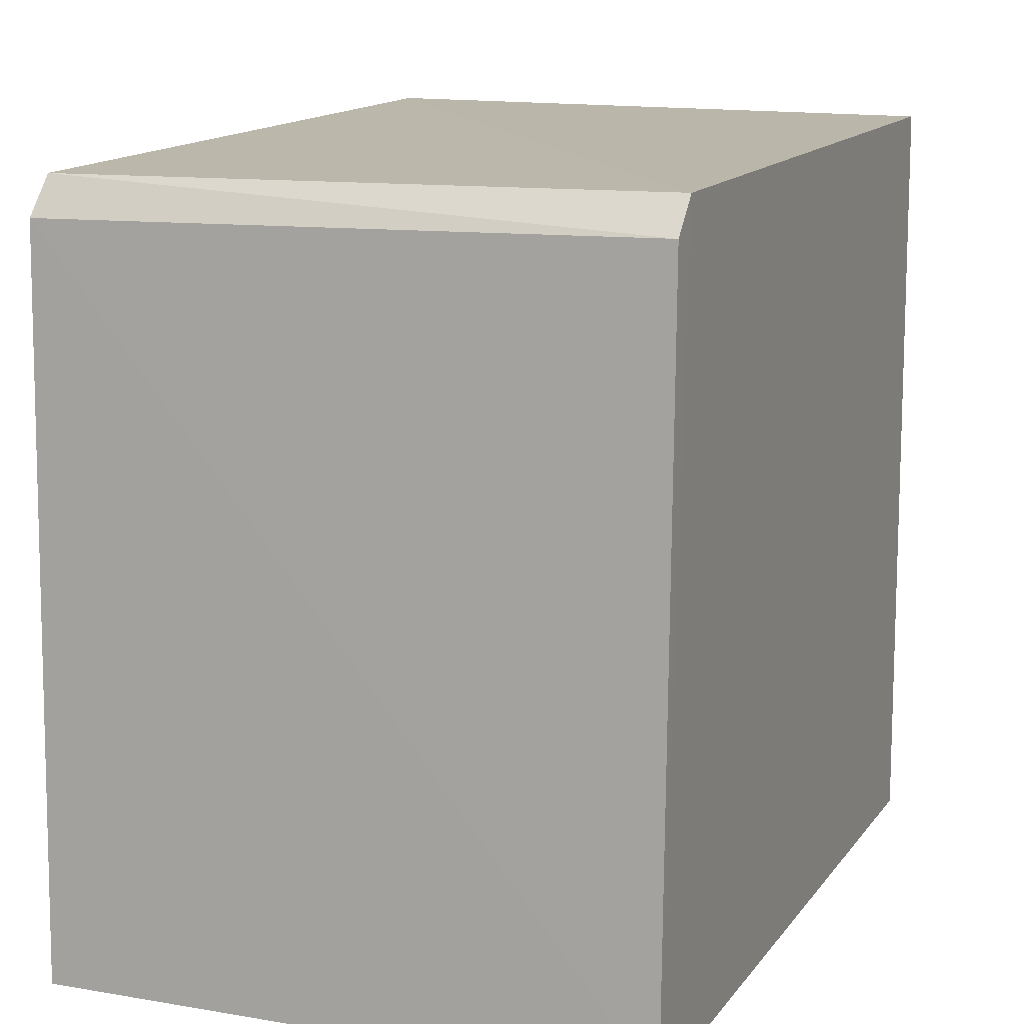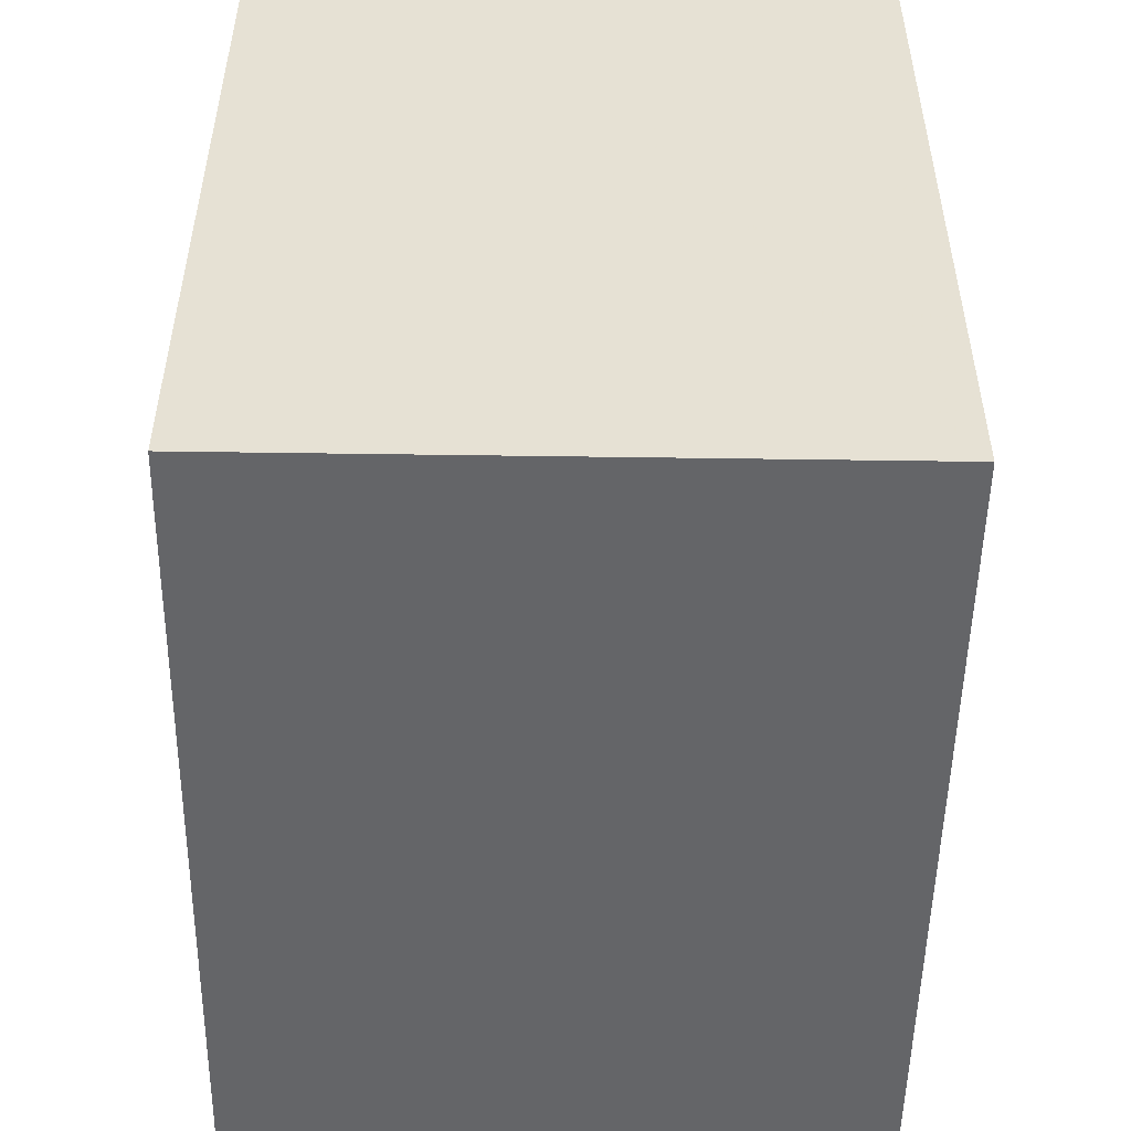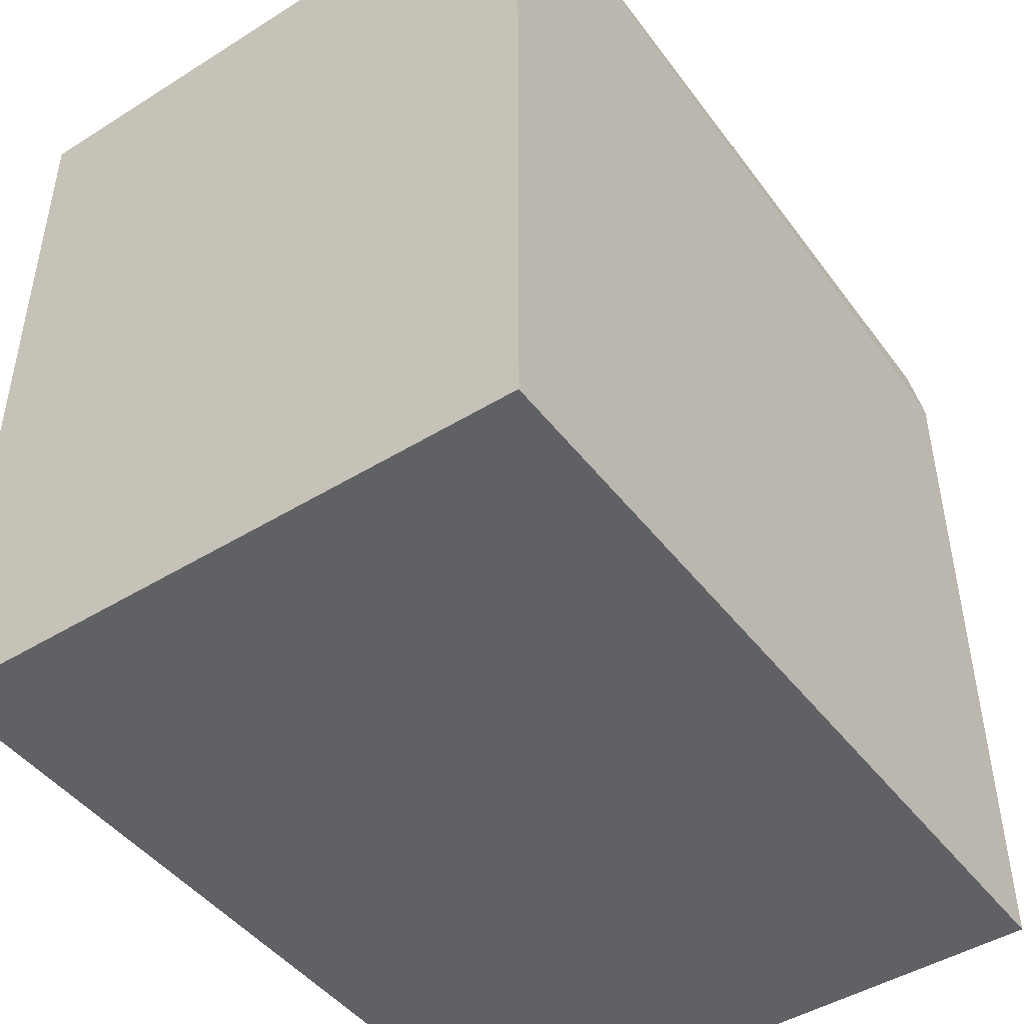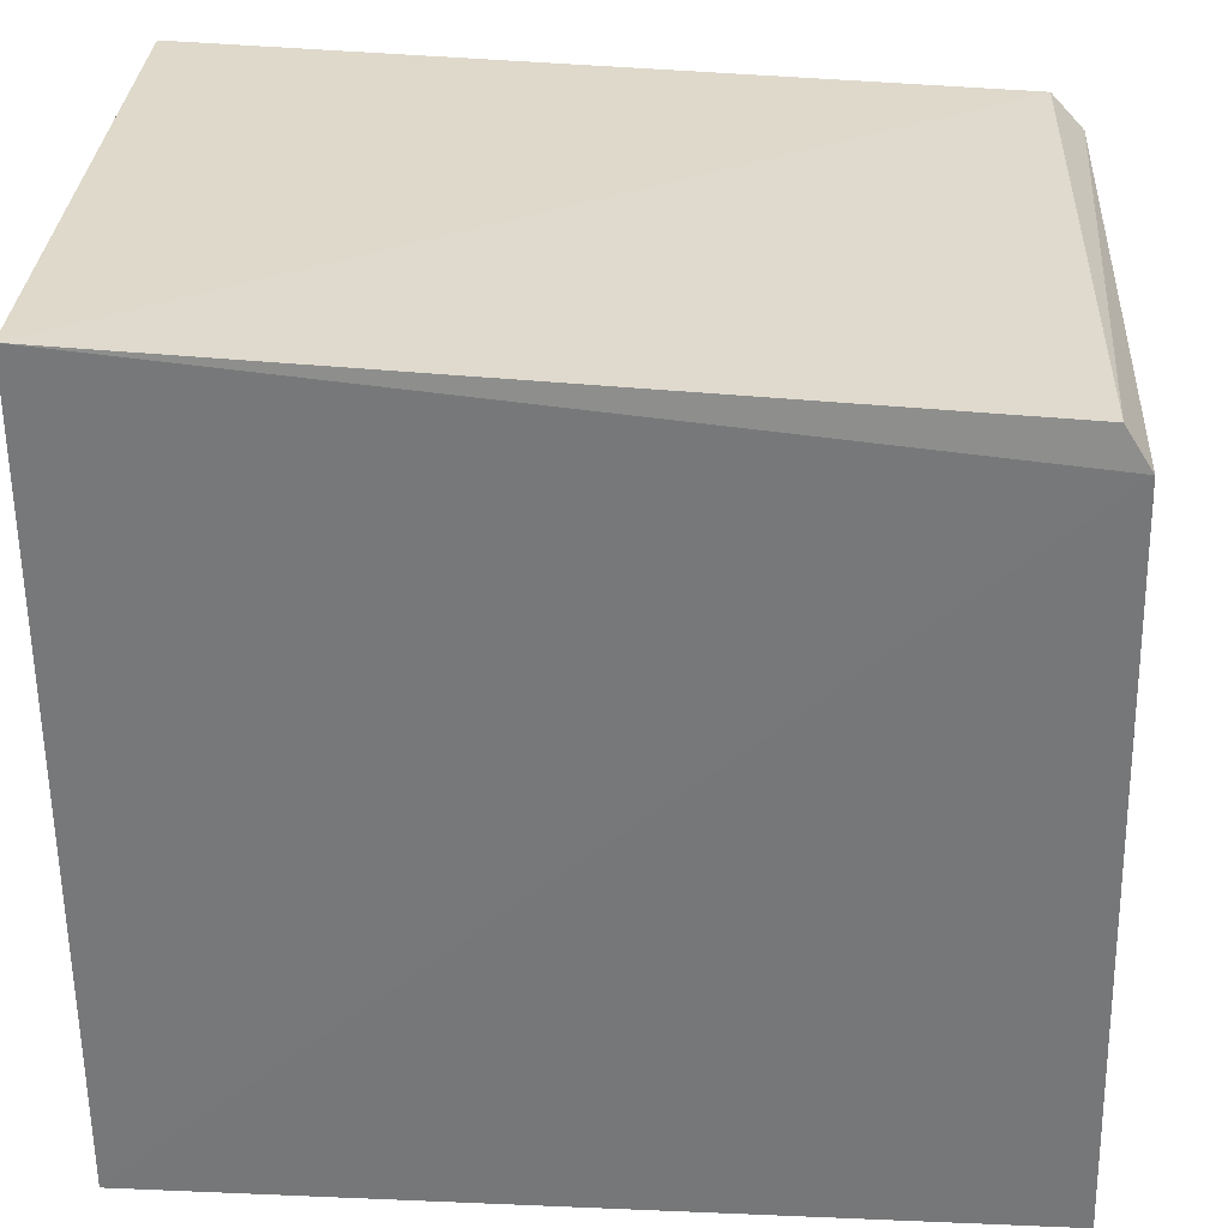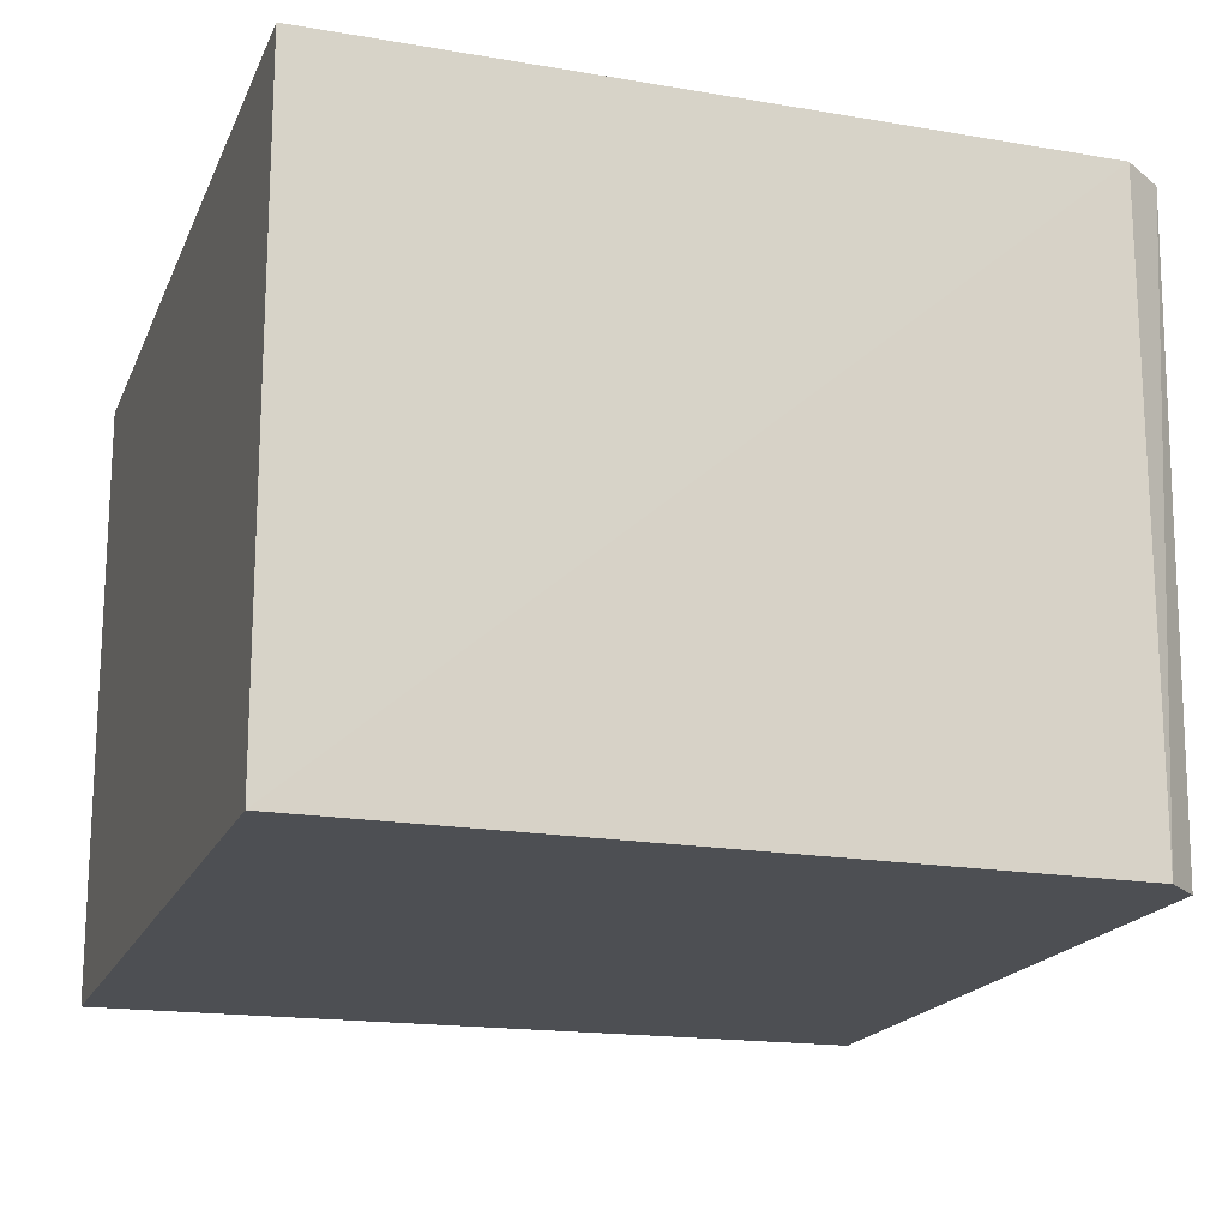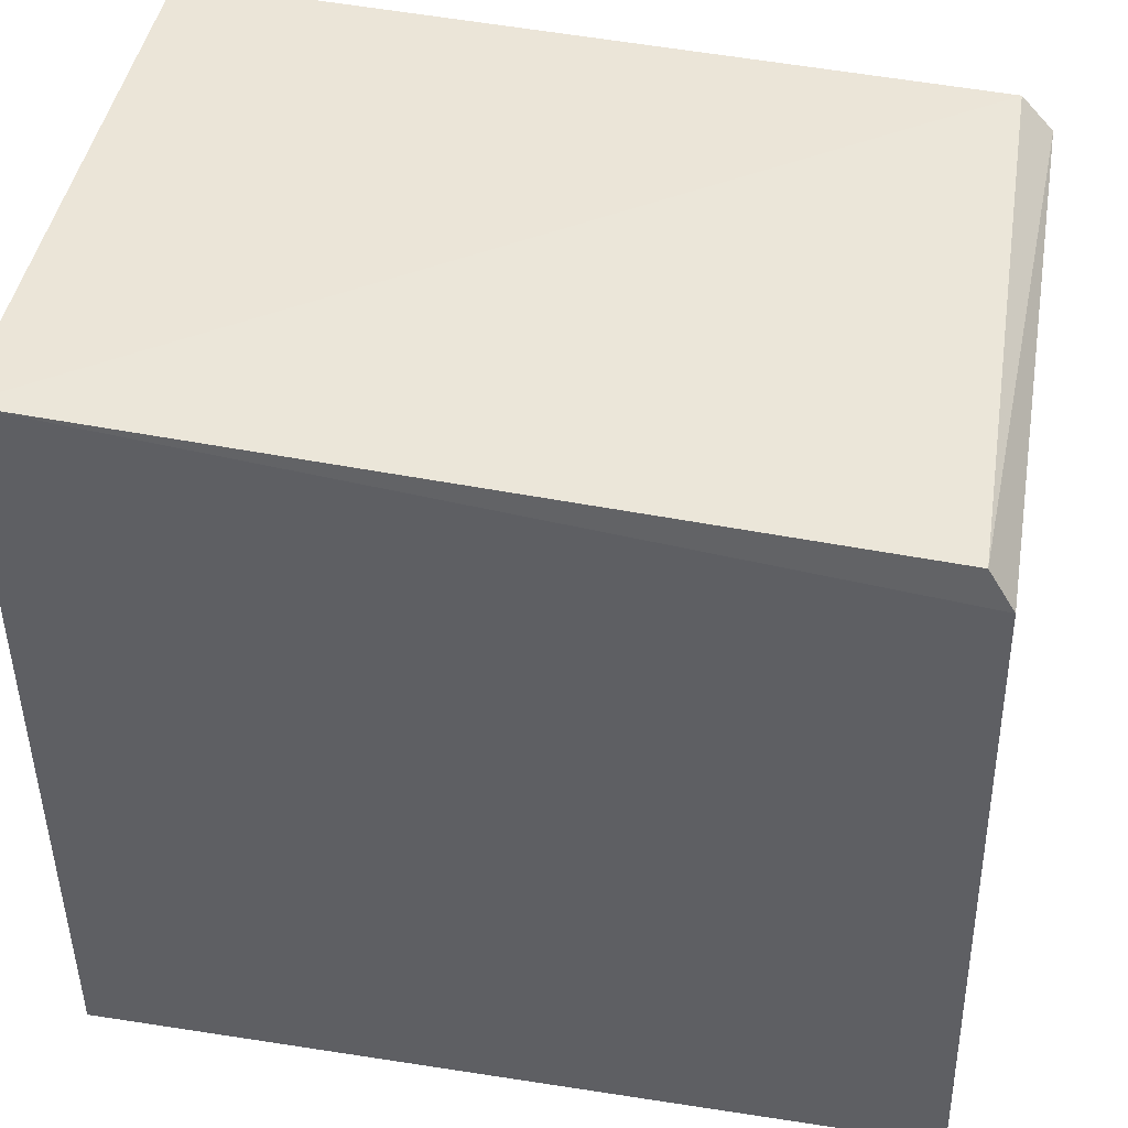
<metadata>
{"format":"obj","ext":"obj","renderer":"f3d","projection":"perspective","resolution":1024,"background":"white","views":[{"elev":11.6,"azim":112.0,"up":"+Y"},{"elev":-51.4,"azim":-90.9,"up":"+Y"},{"elev":-46.0,"azim":-54.8,"up":"+Y"},{"elev":32.2,"azim":3.3,"up":"+Y"},{"elev":-17.5,"azim":72.2,"up":"+Z"},{"elev":45.3,"azim":10.1,"up":"+Y"}]}
</metadata>
<code>
v 0.02773 0.02584 0.05841
v 0.02835 0.002312 0.05828
v 0.02841 0.002316 0.0385
v 0.001076 0.02801 0.03851
v 0.001089 0.002333 0.05829
v 0.02657 0.02704 0.03852
v 0.001082 0.02839 0.05829
v 0.001089 0.002333 0.0385
v 0.02763 0.0259 0.03852
v 0.02691 0.02709 0.05825
f 1 2 3
f 5 2 1
f 6 3 4
f 7 5 1
f 7 4 5
f 7 6 4
f 8 5 4
f 8 4 3
f 8 3 2
f 8 2 5
f 9 1 3
f 9 3 6
f 10 7 1
f 10 6 7
f 10 9 6
f 10 1 9

</code>
